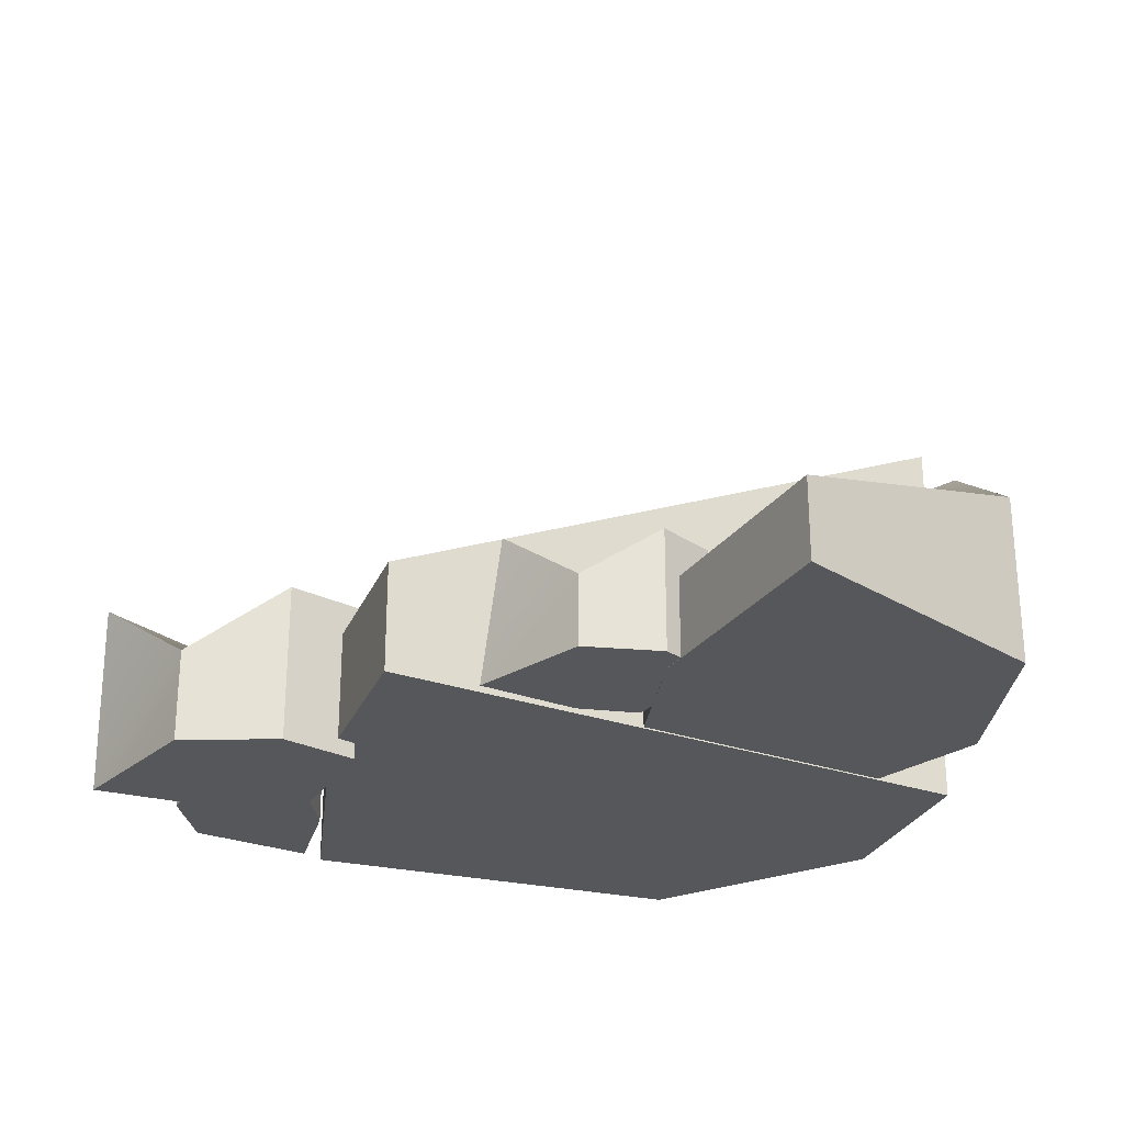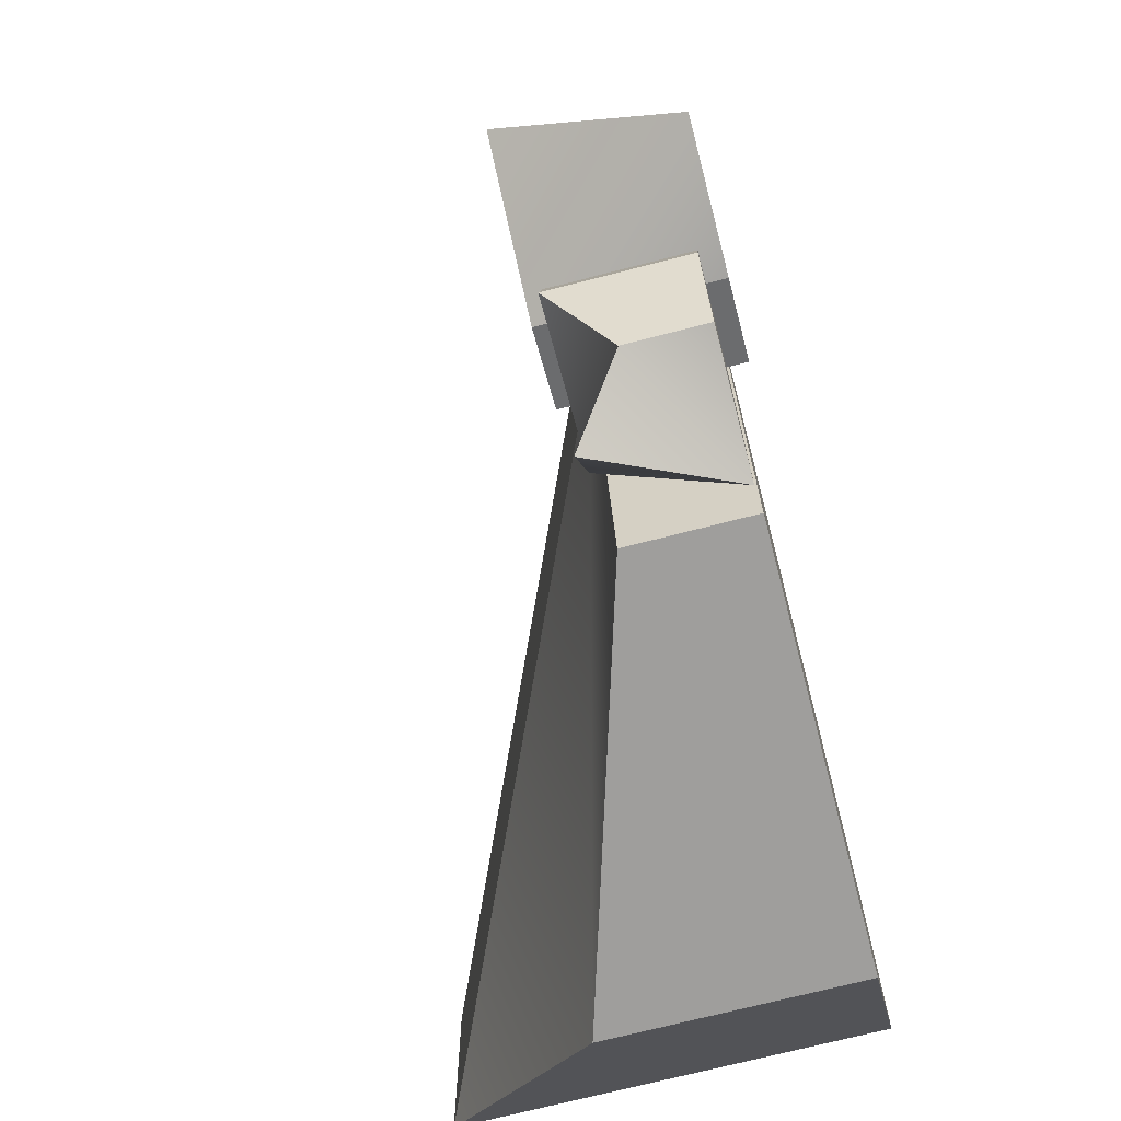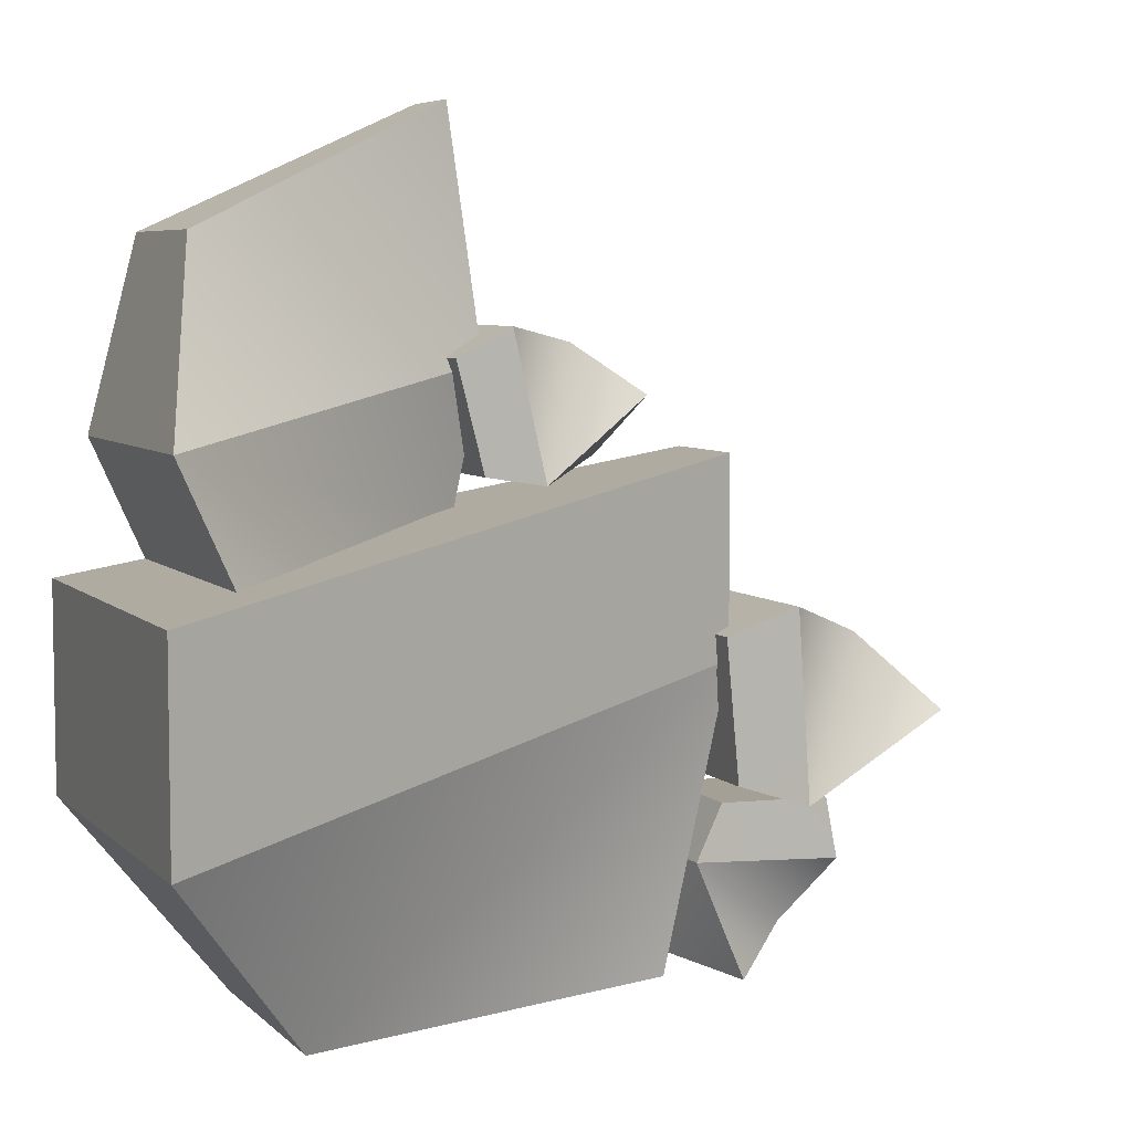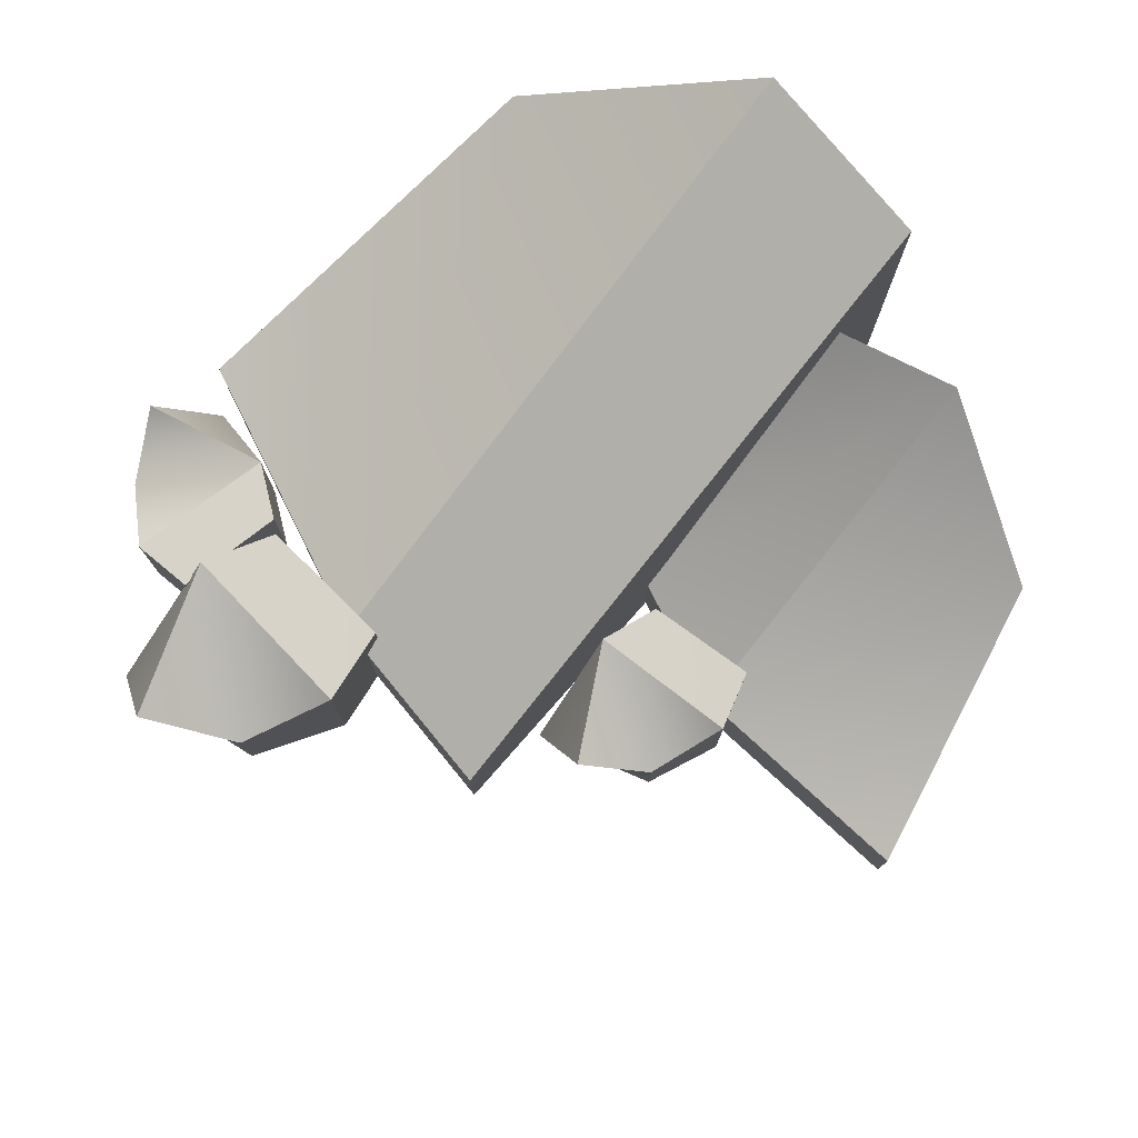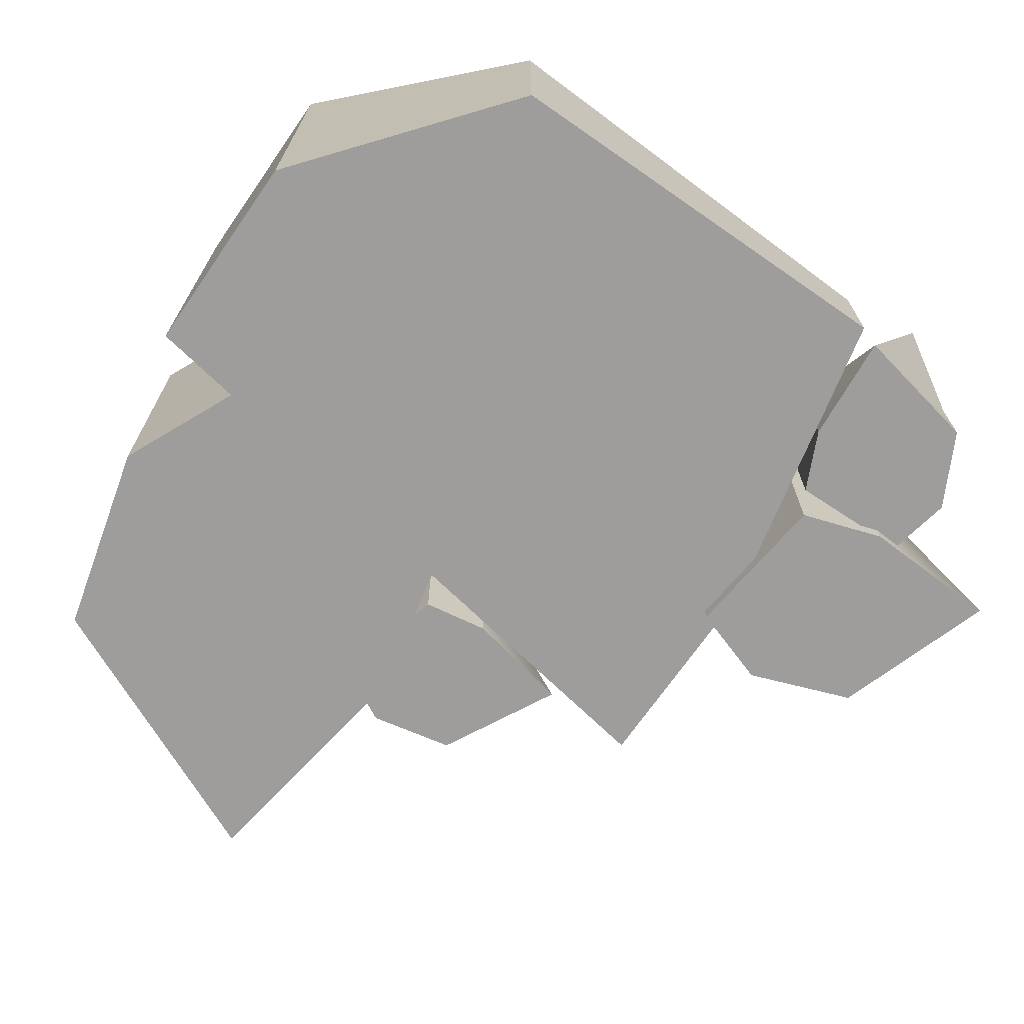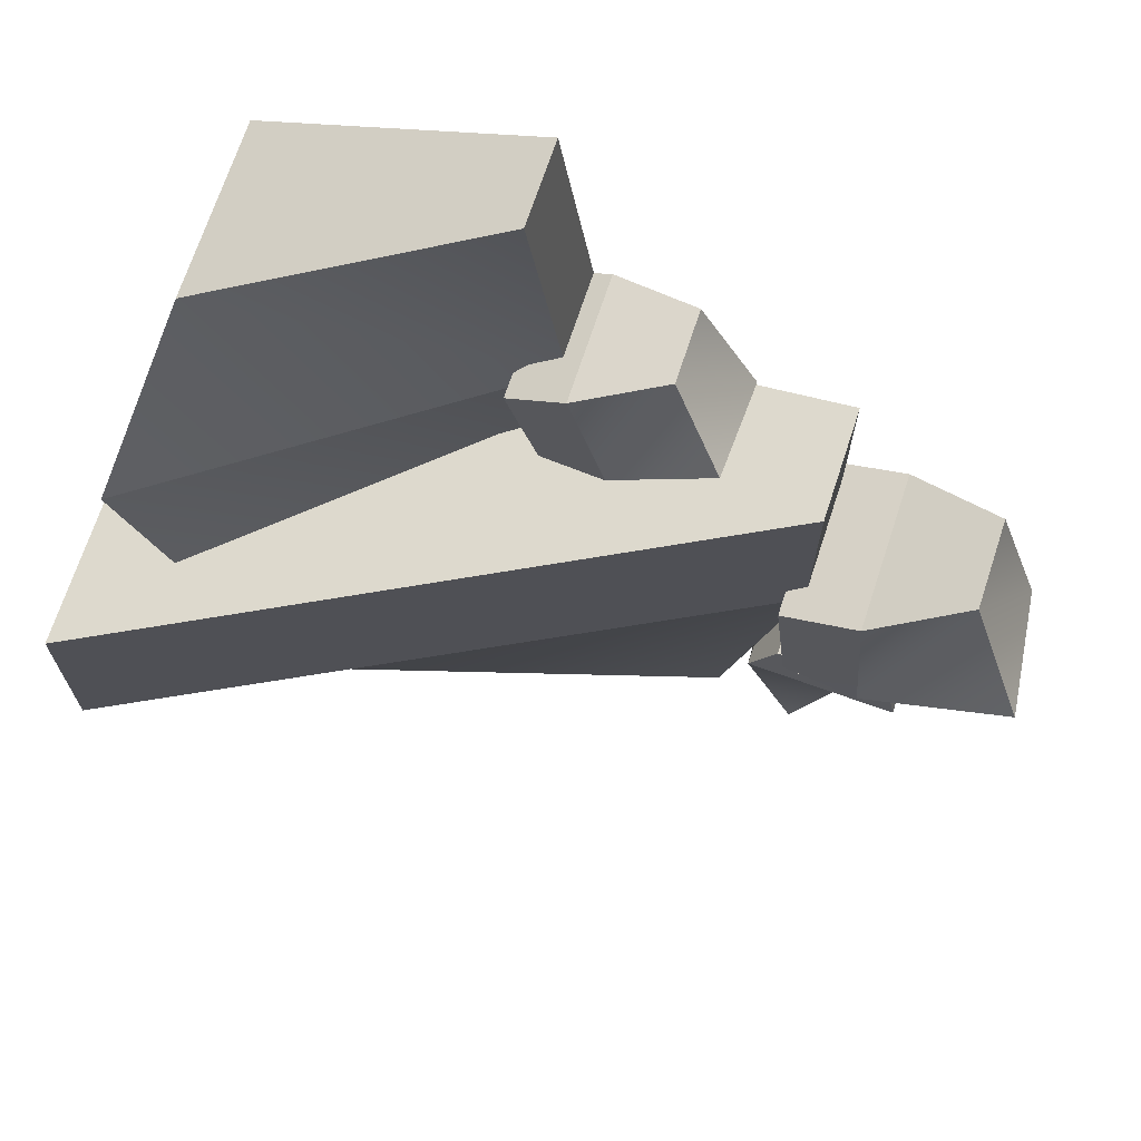
<metadata>
{"format":"obj","ext":"obj","renderer":"f3d","projection":"perspective","resolution":1024,"background":"white","views":[{"elev":-27.1,"azim":-19.4,"up":"+Y"},{"elev":-70.9,"azim":-75.5,"up":"+Z"},{"elev":6.1,"azim":156.7,"up":"+Z"},{"elev":77.5,"azim":-39.3,"up":"+Y"},{"elev":-70.5,"azim":145.2,"up":"+Y"},{"elev":69.8,"azim":-161.8,"up":"+Z"}]}
</metadata>
<code>
o Rock_Type5_01_mesh_Cube.001
v -0.9421 0.2901 -0.4701
v -1.248 -0.07513 -0.4577
v -1.277 0.2901 -0.274
v -1.131 0.1413 -0.1053
v -0.908 -0.07513 -0.02163
v -0.7318 0.2961 -0.07998
v -0.908 0.2961 -0.02163
v -0.7318 -0.07513 -0.07998
v -0.7658 0.2901 -0.4121
v -0.9421 -0.07513 -0.4701
v -1.131 -0.07513 -0.1053
v -0.7658 -0.07513 -0.4121
v -0.6838 0.2492 -0.5832
v -0.6639 -0.03287 -0.8187
v -0.8019 0.2492 -0.8584
v -0.9452 0.1343 -0.7631
v -1.031 -0.03287 -0.6001
v -1.003 0.2538 -0.4595
v -1.031 0.2538 -0.6001
v -1.003 -0.03287 -0.4595
v -0.7452 0.2492 -0.4537
v -0.6838 -0.03287 -0.5832
v -0.9452 -0.03287 -0.7631
v -0.7452 -0.03287 -0.4537
v -0.329 0.2492 0.257
v -0.5608 -0.03287 0.303
v -0.5608 0.2492 0.4466
v -0.4296 0.1343 0.5579
v -0.2493 -0.03287 0.5951
v -0.1218 0.2538 0.5295
v -0.2493 0.2538 0.5951
v -0.1218 -0.03287 0.5295
v -0.1875 0.2492 0.2801
v -0.329 -0.03287 0.257
v -0.4296 -0.03287 0.5579
v -0.1875 -0.03287 0.2801
v -0.2191 -0.03378 0.516
v -0.1395 0.1559 1.066
v -0.2191 0.1559 0.516
v 0.4757 -0.03378 0.7896
v 0.4757 0.3596 0.7896
v 0.5853 -0.03378 0.3704
v 0.4469 0.6409 0.06278
v 0.5853 0.6409 0.3704
v 0.4469 -0.03378 0.06278
v -0.1473 0.1559 0.1864
v -0.1395 -0.03378 1.066
v -0.1473 -0.03378 0.1864
v -0.6179 0.22 -0.8373
v -0.7741 -0.03704 -0.1415
v -0.7741 0.22 -0.1415
v 0.2963 -0.03704 -0.8373
v -0.6179 -0.03704 -0.8373
v 0.6648 0.8772 0.07686
v 0.6648 -0.03704 -0.3802
v 0.6648 0.8772 -0.3802
v -0.7741 0.22 0.3156
v 0.6648 -0.03704 0.07686
v 0.2963 0.496 -0.8373
v -0.7741 -0.03704 0.3156
f 1 2 3
f 2 4 3
f 5 6 7
f 8 9 6
f 10 11 2
f 1 4 7
f 9 7 6
f 12 5 10
f 4 5 7
f 12 1 9
f 13 14 15
f 14 16 15
f 17 18 19
f 20 21 18
f 22 23 14
f 13 16 19
f 21 19 18
f 24 17 22
f 16 17 19
f 24 13 21
f 25 26 27
f 26 28 27
f 29 30 31
f 32 33 30
f 34 35 26
f 25 28 31
f 33 31 30
f 36 29 34
f 28 29 31
f 36 25 33
f 37 38 39
f 38 40 41
f 42 43 44
f 45 46 43
f 37 40 47
f 39 41 44
f 46 44 43
f 48 42 37
f 41 42 44
f 48 39 46
f 49 50 51
f 49 52 53
f 54 55 56
f 57 58 54
f 50 52 55
f 59 51 56
f 54 51 57
f 50 58 60
f 59 55 52
f 51 60 57
f 1 10 2
f 2 11 4
f 5 8 6
f 8 12 9
f 10 5 11
f 1 3 4
f 9 1 7
f 12 8 5
f 4 11 5
f 12 10 1
f 13 22 14
f 14 23 16
f 17 20 18
f 20 24 21
f 22 17 23
f 13 15 16
f 21 13 19
f 24 20 17
f 16 23 17
f 24 22 13
f 25 34 26
f 26 35 28
f 29 32 30
f 32 36 33
f 34 29 35
f 25 27 28
f 33 25 31
f 36 32 29
f 28 35 29
f 36 34 25
f 37 47 38
f 38 47 40
f 42 45 43
f 45 48 46
f 37 42 40
f 39 38 41
f 46 39 44
f 48 45 42
f 41 40 42
f 48 37 39
f 49 53 50
f 49 59 52
f 54 58 55
f 57 60 58
f 50 53 52
f 59 49 51
f 54 56 51
f 50 55 58
f 59 56 55
f 51 50 60

</code>
